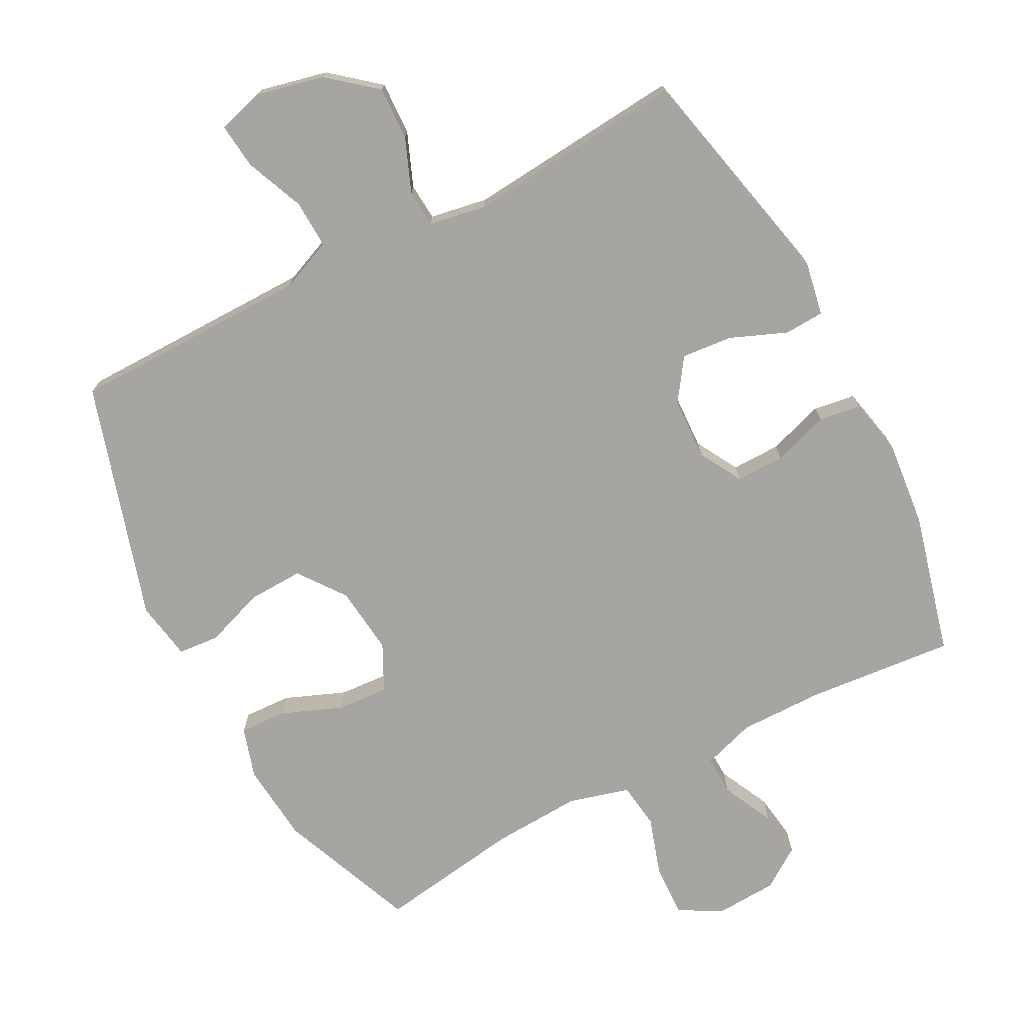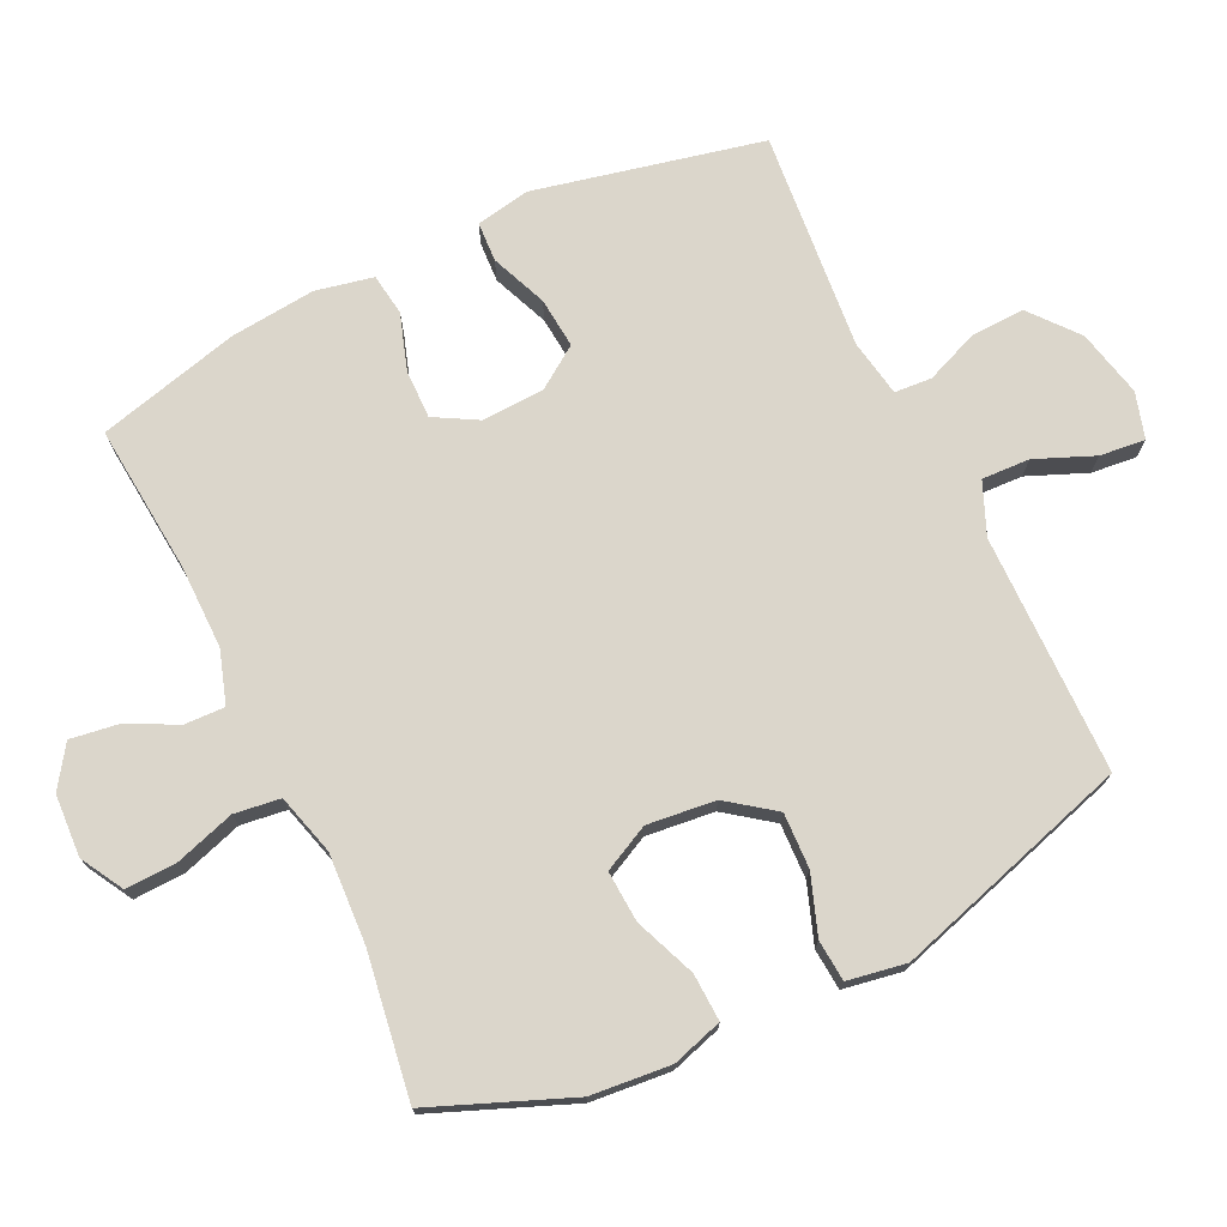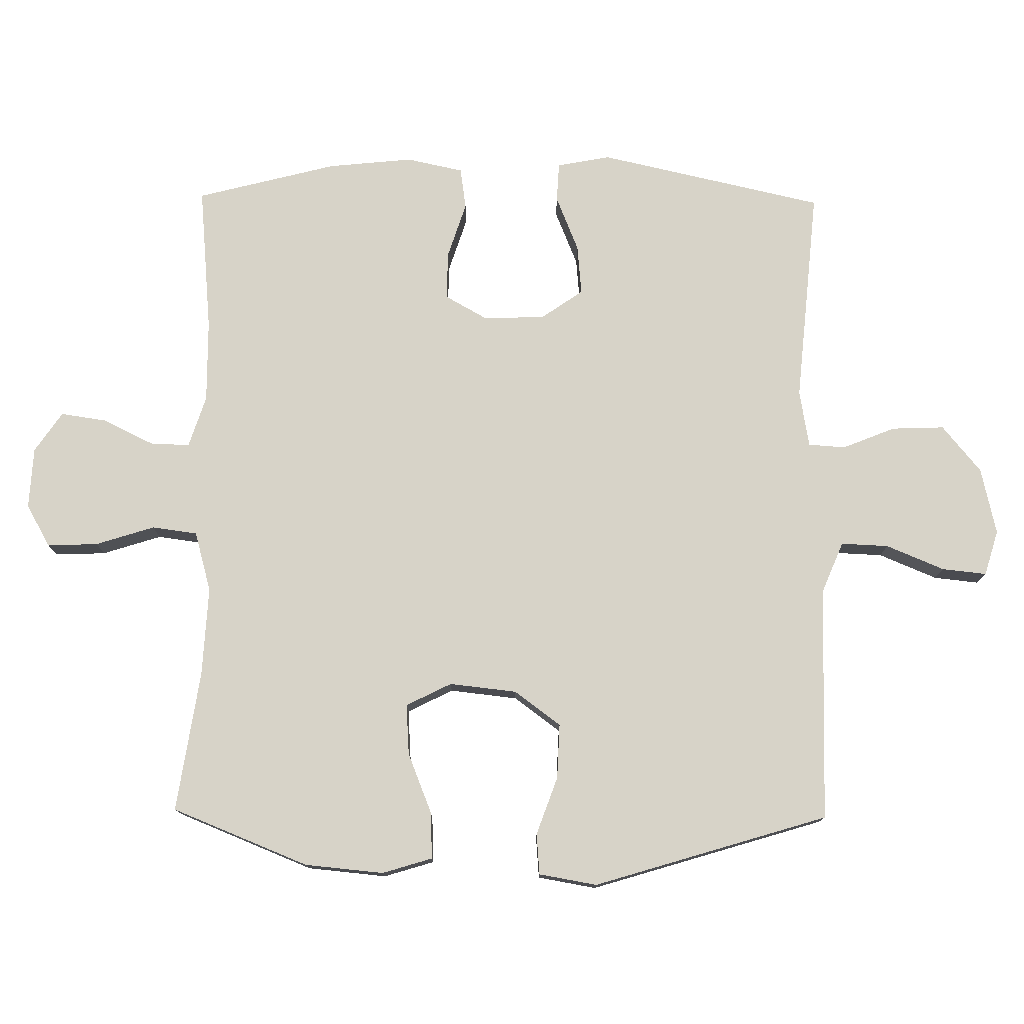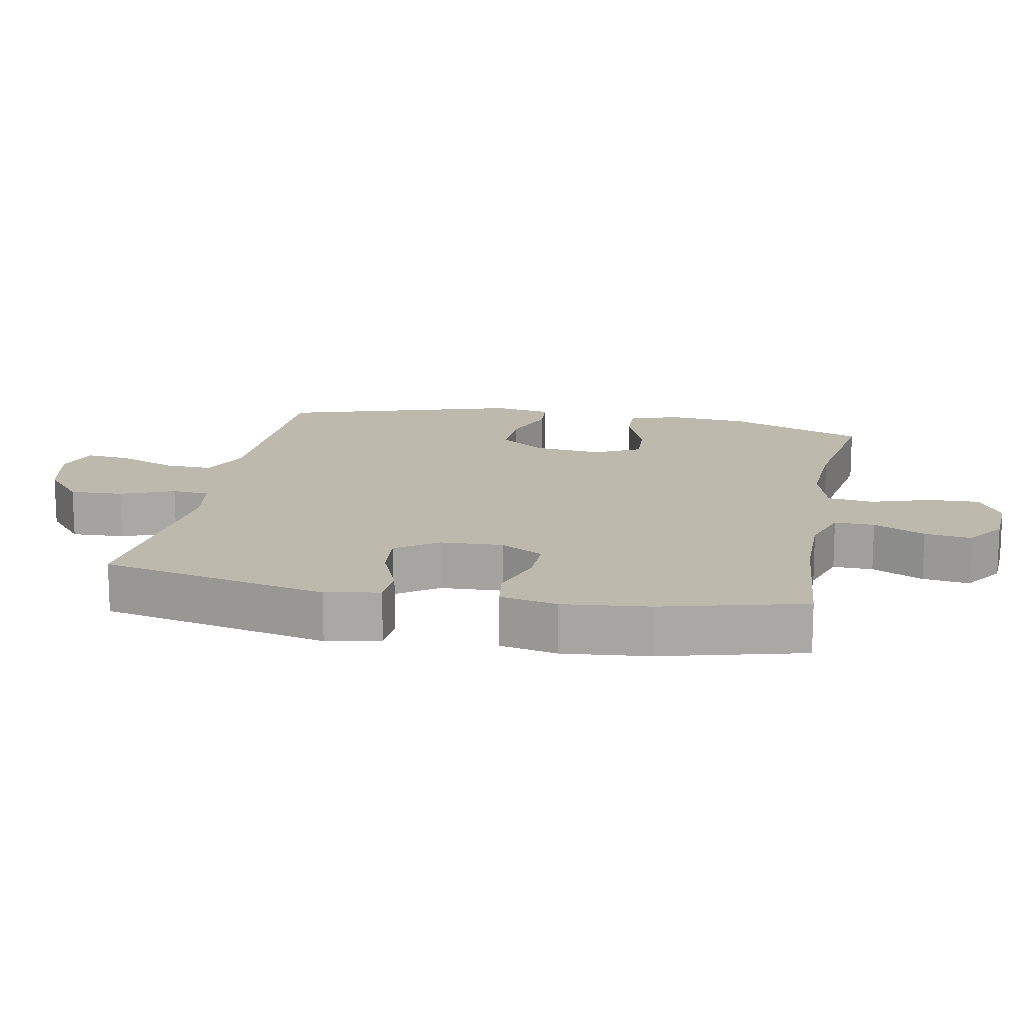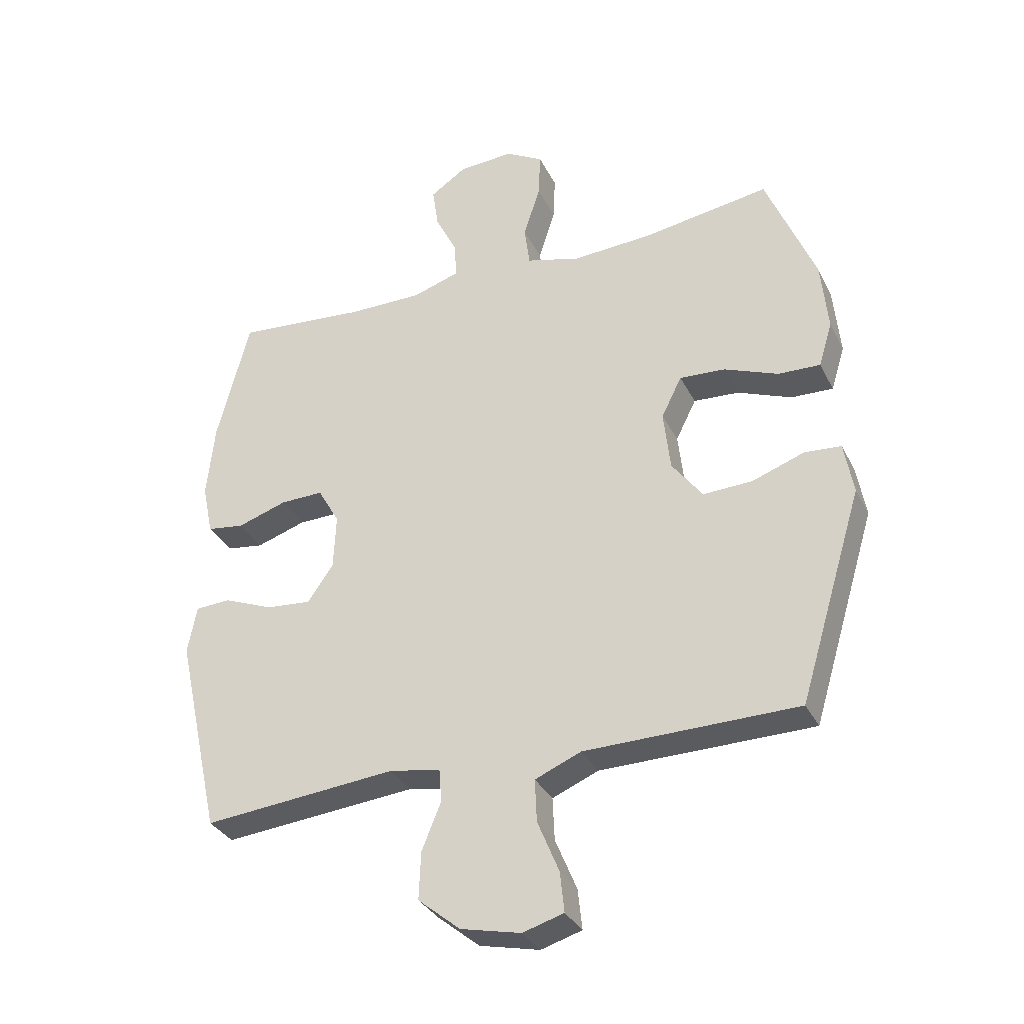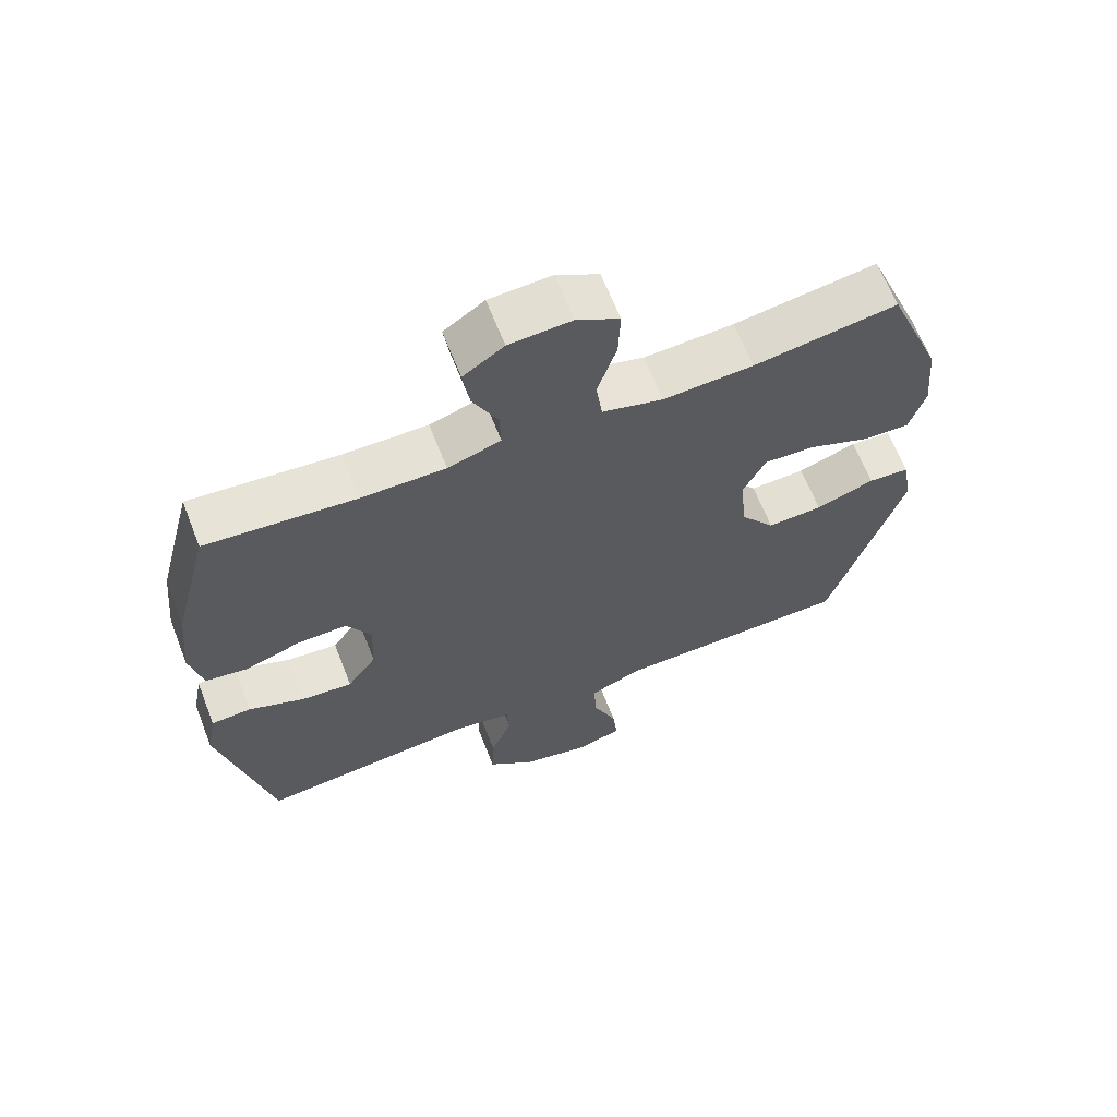
<metadata>
{"format":"obj","ext":"obj","renderer":"f3d","projection":"perspective","resolution":1024,"background":"white","views":[{"elev":-73.8,"azim":-152.3,"up":"+Y"},{"elev":73.6,"azim":64.4,"up":"+Y"},{"elev":77.1,"azim":90.7,"up":"+Y"},{"elev":15.1,"azim":-79.1,"up":"+Y"},{"elev":-33.3,"azim":23.5,"up":"+Z"},{"elev":65.1,"azim":-21.4,"up":"+Z"}]}
</metadata>
<code>
v -0.5 0.07 -0.5
v -0.575 0.07 -0.163
v -0.56 0.07 -0.083
v -0.501 0.07 -0.08
v -0.418 0.07 -0.114
v -0.343 0.07 -0.121
v -0.3 0.07 -0.059
v -0.296 0.07 0.033
v -0.332 0.07 0.097
v -0.404 0.07 0.096
v -0.487 0.07 0.069
v -0.549 0.07 0.078
v -0.567 0.07 0.163
v -0.554 0.07 0.29
v -0.5 0.07 0.5
v -0.281 0.07 0.48
v -0.157 0.07 0.479
v -0.079 0.07 0.504
v -0.081 0.07 0.563
v -0.118 0.07 0.639
v -0.128 0.07 0.708
v -0.068 0.07 0.749
v 0.024 0.07 0.754
v 0.087 0.07 0.718
v 0.084 0.07 0.642
v 0.056 0.07 0.554
v 0.065 0.07 0.486
v 0.155 0.07 0.461
v 0.288 0.07 0.468
v 0.5 0.07 0.5
v 0.582 0.07 0.296
v 0.593 0.07 0.178
v 0.57 0.07 0.103
v 0.5 0.07 0.106
v 0.41 0.07 0.142
v 0.334 0.07 0.147
v 0.3 0.07 0.079
v 0.311 0.07 -0.022
v 0.362 0.07 -0.091
v 0.444 0.07 -0.088
v 0.531 0.07 -0.057
v 0.592 0.07 -0.062
v 0.607 0.07 -0.149
v 0.5 0.07 -0.5
v 0.268 0.07 -0.502
v 0.146 0.07 -0.503
v 0.069 0.07 -0.535
v 0.072 0.07 -0.606
v 0.108 0.07 -0.693
v 0.115 0.07 -0.76
v 0.047 0.07 -0.78
v -0.053 0.07 -0.757
v -0.123 0.07 -0.699
v -0.12 0.07 -0.62
v -0.088 0.07 -0.541
v -0.092 0.07 -0.486
v -0.177 0.07 -0.471
v -0.5 0 -0.5
v -0.575 0 -0.163
v -0.56 0 -0.083
v -0.501 0 -0.08
v -0.418 0 -0.114
v -0.343 0 -0.121
v -0.3 0 -0.059
v -0.296 0 0.033
v -0.332 0 0.097
v -0.404 0 0.096
v -0.487 0 0.069
v -0.549 0 0.078
v -0.567 0 0.163
v -0.554 0 0.29
v -0.5 0 0.5
v -0.281 0 0.48
v -0.157 0 0.479
v -0.079 0 0.504
v -0.081 0 0.563
v -0.118 0 0.639
v -0.128 0 0.708
v -0.068 0 0.749
v 0.024 0 0.754
v 0.087 0 0.718
v 0.084 0 0.642
v 0.056 0 0.554
v 0.065 0 0.486
v 0.155 0 0.461
v 0.288 0 0.468
v 0.5 0 0.5
v 0.582 0 0.296
v 0.593 0 0.178
v 0.57 0 0.103
v 0.5 0 0.106
v 0.41 0 0.142
v 0.334 0 0.147
v 0.3 0 0.079
v 0.311 0 -0.022
v 0.362 0 -0.091
v 0.444 0 -0.088
v 0.531 0 -0.057
v 0.592 0 -0.062
v 0.607 0 -0.149
v 0.5 0 -0.5
v 0.268 0 -0.502
v 0.146 0 -0.503
v 0.069 0 -0.535
v 0.072 0 -0.606
v 0.108 0 -0.693
v 0.115 0 -0.76
v 0.047 0 -0.78
v -0.053 0 -0.757
v -0.123 0 -0.699
v -0.12 0 -0.62
v -0.088 0 -0.541
v -0.092 0 -0.486
v -0.177 0 -0.471
f 53 54 55
f 52 53 55
f 51 52 55
f 50 51 55
f 49 50 55
f 48 49 55
f 47 48 55 56
f 46 47 56
f 46 56 57
f 45 46 57
f 44 45 57
f 43 44 57
f 42 43 57
f 41 42 57
f 40 41 57
f 33 34 35
f 32 33 35
f 31 32 35
f 30 31 35
f 29 30 35
f 28 29 35 36
f 27 28 36 37
f 24 25 26
f 23 24 26
f 22 23 26
f 21 22 26
f 20 21 26
f 19 20 26
f 18 19 26 27
f 27 37 38
f 18 27 38
f 17 18 38
f 14 15 16
f 13 14 16
f 12 13 16
f 11 12 16
f 10 11 16
f 9 10 16 17
f 3 4 5
f 2 3 5
f 1 2 5
f 57 1 5
f 57 5 6
f 39 40 57 6
f 17 38 39
f 9 17 39
f 8 9 39
f 7 8 39
f 6 7 39
f 112 111 110
f 112 110 109
f 112 109 108
f 112 108 107
f 112 107 106
f 112 106 105
f 113 112 105 104
f 113 104 103
f 114 113 103
f 114 103 102
f 114 102 101
f 114 101 100
f 114 100 99
f 114 99 98
f 114 98 97
f 92 91 90
f 92 90 89
f 92 89 88
f 92 88 87
f 92 87 86
f 93 92 86 85
f 94 93 85 84
f 83 82 81
f 83 81 80
f 83 80 79
f 83 79 78
f 83 78 77
f 83 77 76
f 84 83 76 75
f 95 94 84
f 95 84 75
f 95 75 74
f 73 72 71
f 73 71 70
f 73 70 69
f 73 69 68
f 73 68 67
f 74 73 67 66
f 62 61 60
f 62 60 59
f 62 59 58
f 62 58 114
f 63 62 114
f 63 114 97 96
f 96 95 74
f 96 74 66
f 96 66 65
f 96 65 64
f 96 64 63
f 1 58 59 2
f 2 59 60 3
f 3 60 61 4
f 4 61 62 5
f 5 62 63 6
f 6 63 64 7
f 7 64 65 8
f 8 65 66 9
f 9 66 67 10
f 10 67 68 11
f 11 68 69 12
f 12 69 70 13
f 13 70 71 14
f 14 71 72 15
f 15 72 73 16
f 16 73 74 17
f 17 74 75 18
f 18 75 76 19
f 19 76 77 20
f 20 77 78 21
f 21 78 79 22
f 22 79 80 23
f 23 80 81 24
f 24 81 82 25
f 25 82 83 26
f 26 83 84 27
f 27 84 85 28
f 28 85 86 29
f 29 86 87 30
f 30 87 88 31
f 31 88 89 32
f 32 89 90 33
f 33 90 91 34
f 34 91 92 35
f 35 92 93 36
f 36 93 94 37
f 37 94 95 38
f 38 95 96 39
f 39 96 97 40
f 40 97 98 41
f 41 98 99 42
f 42 99 100 43
f 43 100 101 44
f 44 101 102 45
f 45 102 103 46
f 46 103 104 47
f 47 104 105 48
f 48 105 106 49
f 49 106 107 50
f 50 107 108 51
f 51 108 109 52
f 52 109 110 53
f 53 110 111 54
f 54 111 112 55
f 55 112 113 56
f 56 113 114 57
f 57 114 58 1

</code>
